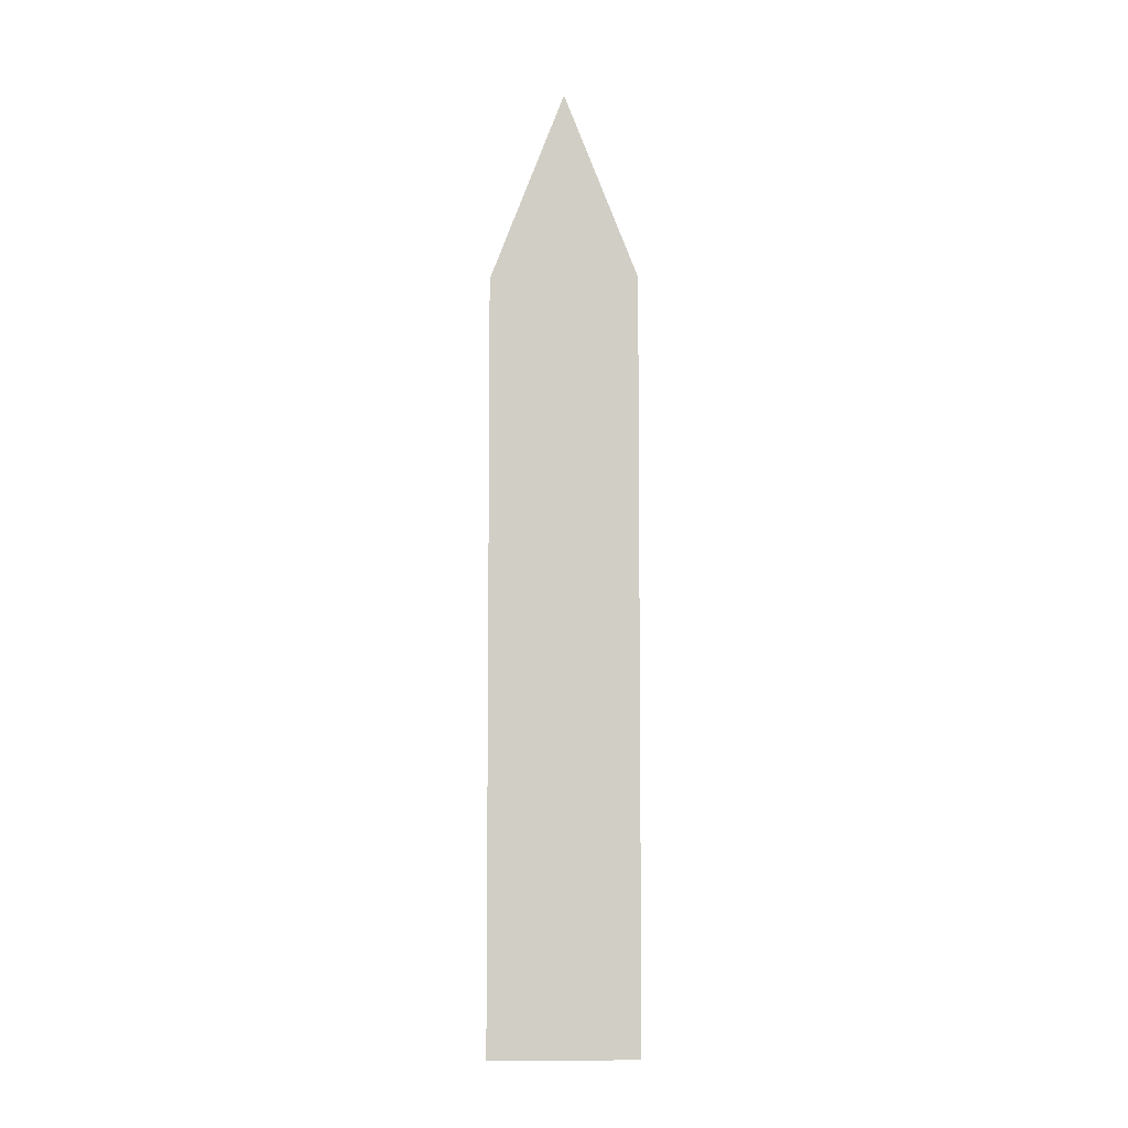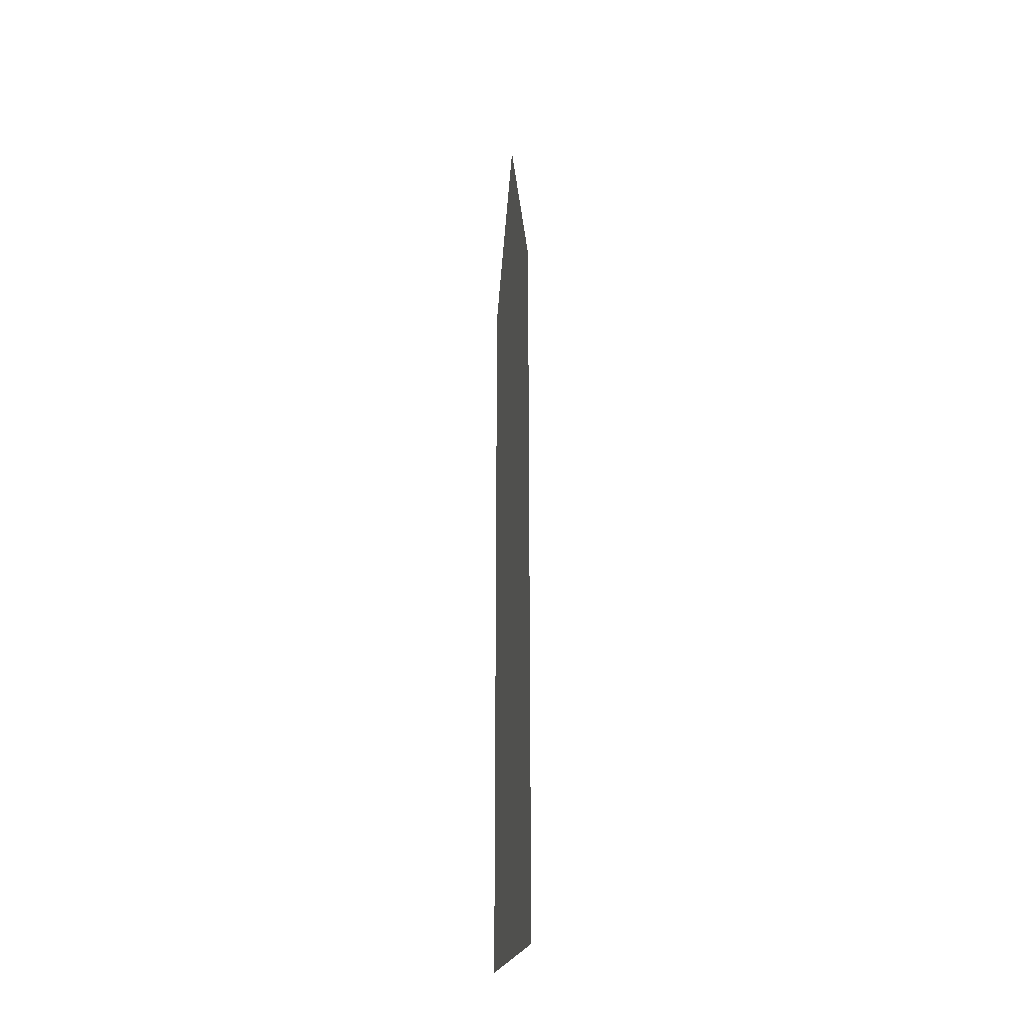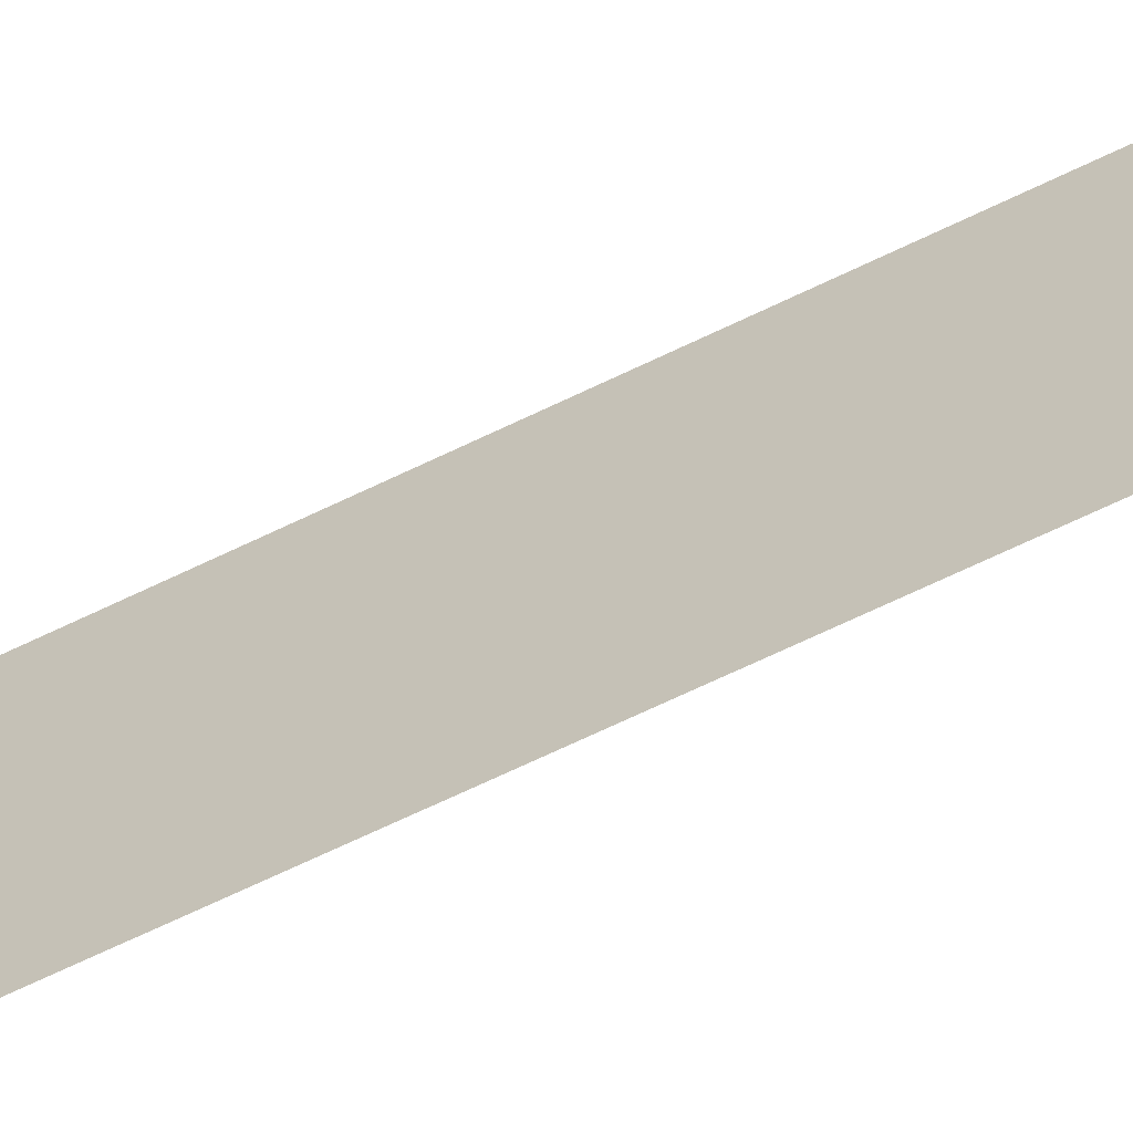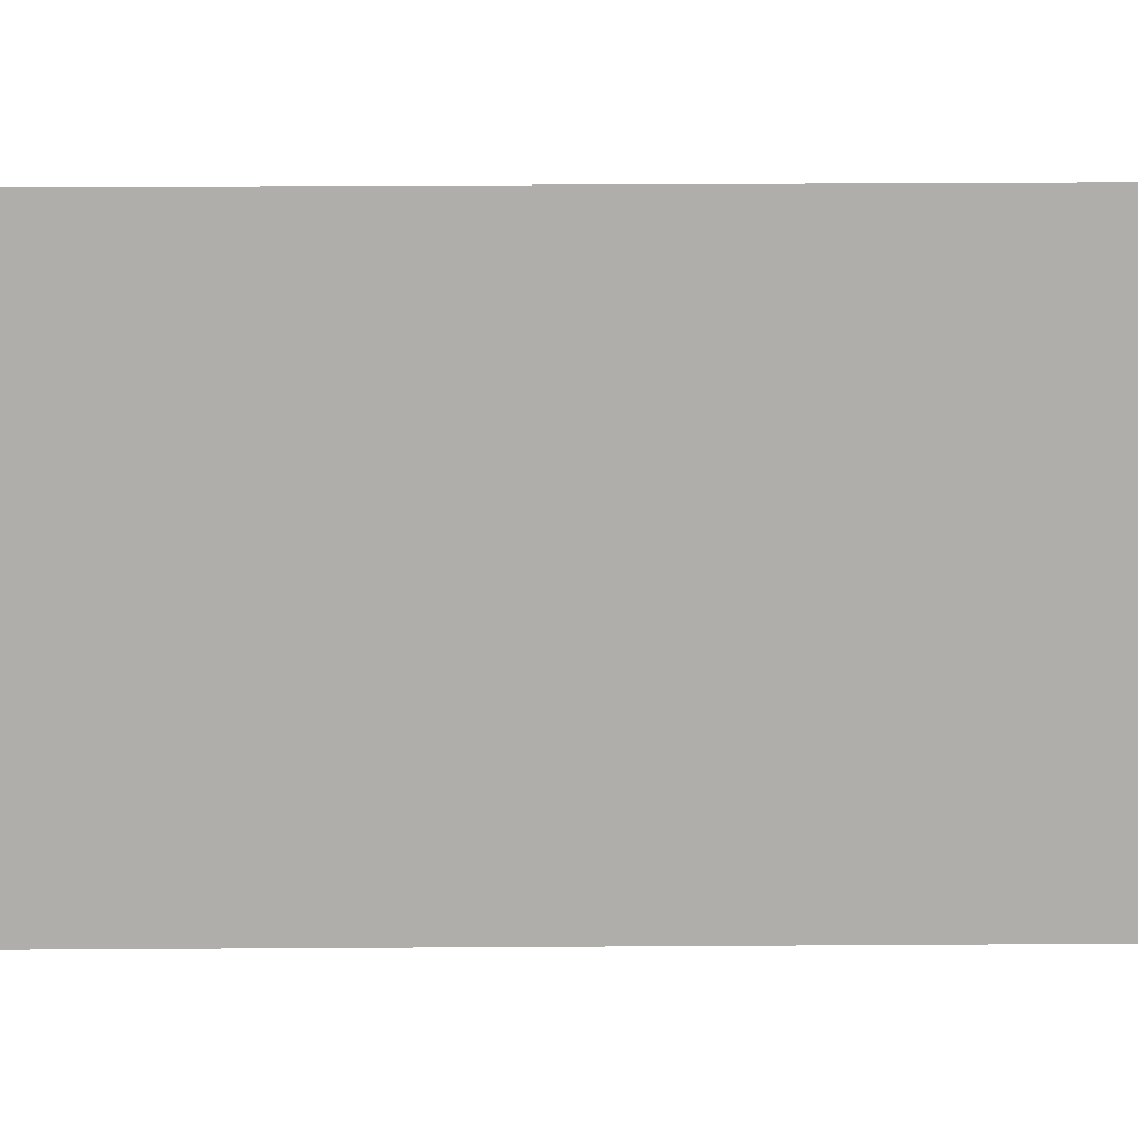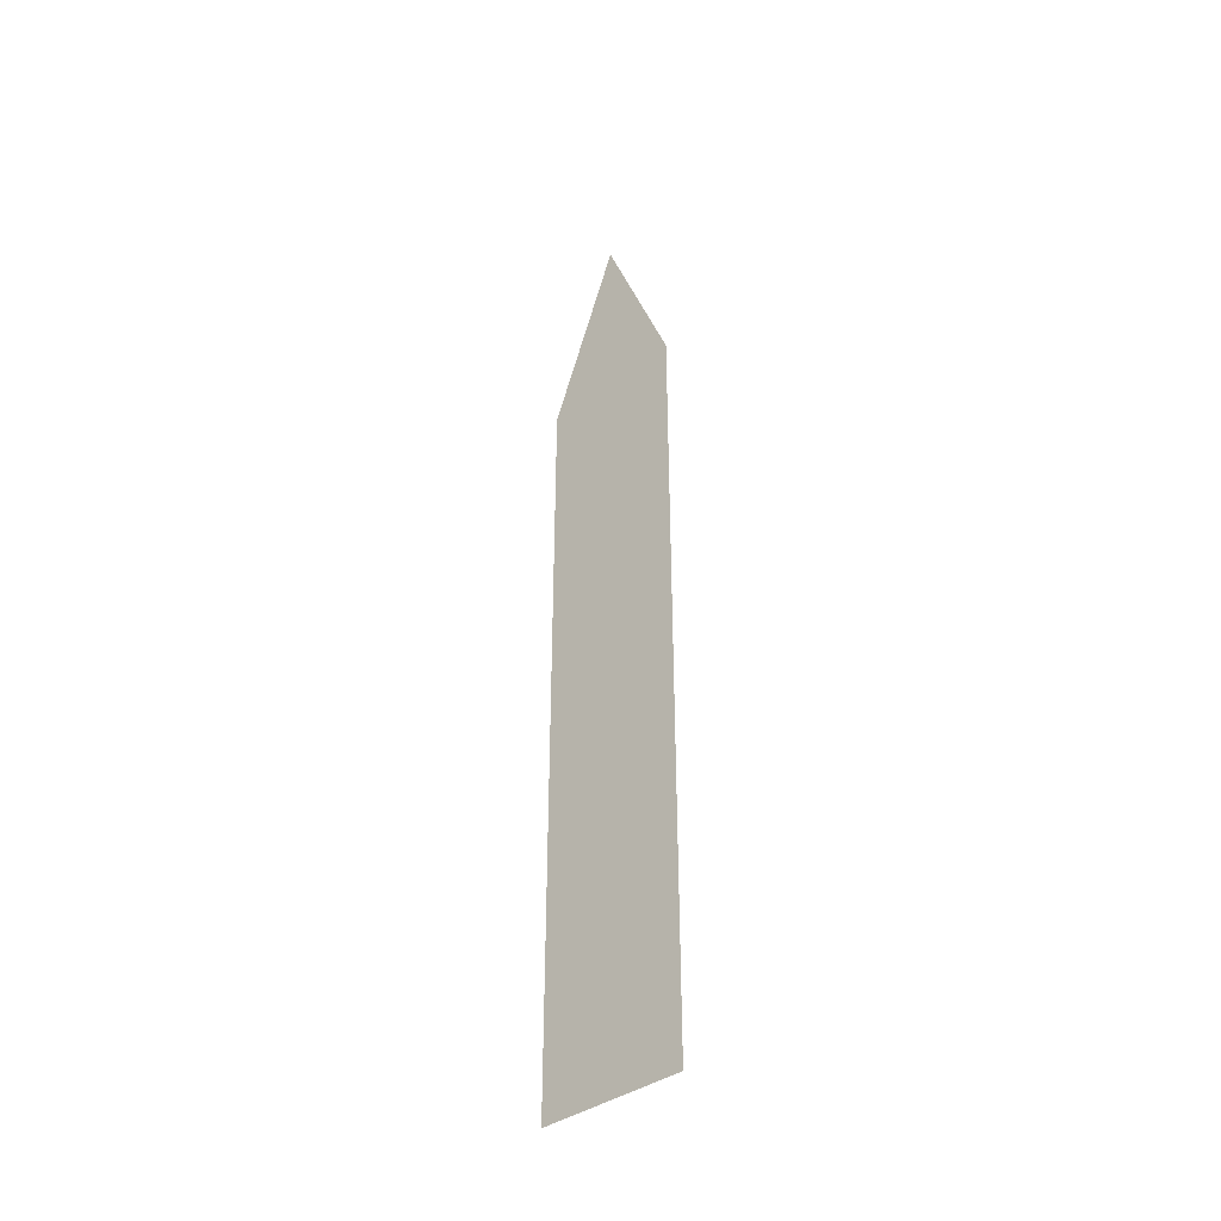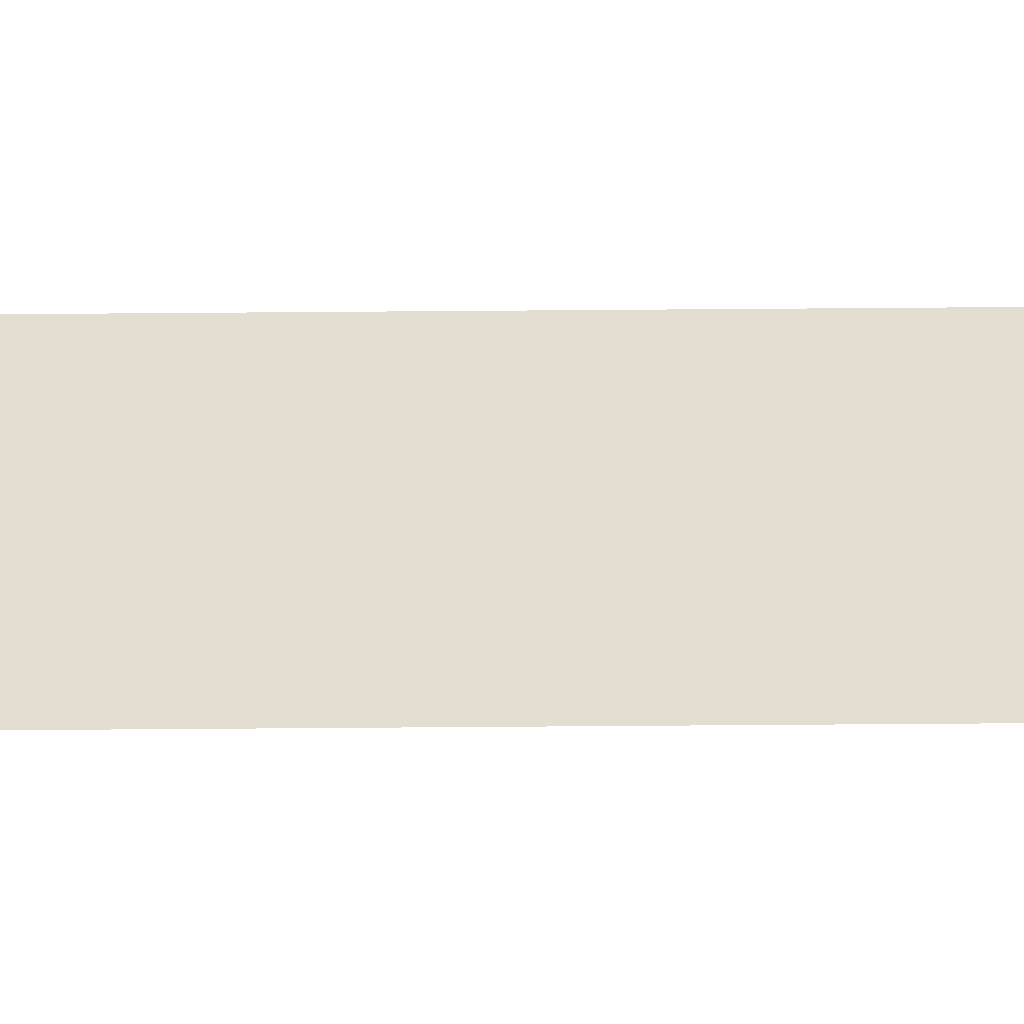
<metadata>
{"format":"obj","ext":"obj","renderer":"f3d","projection":"perspective","resolution":1024,"background":"white","views":[{"elev":-6.5,"azim":87.6,"up":"+Y"},{"elev":-25.4,"azim":-13.9,"up":"+Y"},{"elev":-63.5,"azim":116.6,"up":"+Z"},{"elev":12.6,"azim":88.7,"up":"+Z"},{"elev":-38.3,"azim":133.1,"up":"+Y"},{"elev":-53.7,"azim":90.5,"up":"+Z"}]}
</metadata>
<code>
v 4.6 15 1.75
v 4.6 -3 1.75
v 4.6 -3 -1.75
v 4.6 15.08 -1.75
v 4.6 19.5 -0
f 1 2 3
f 1 3 4
f 5 1 4

</code>
